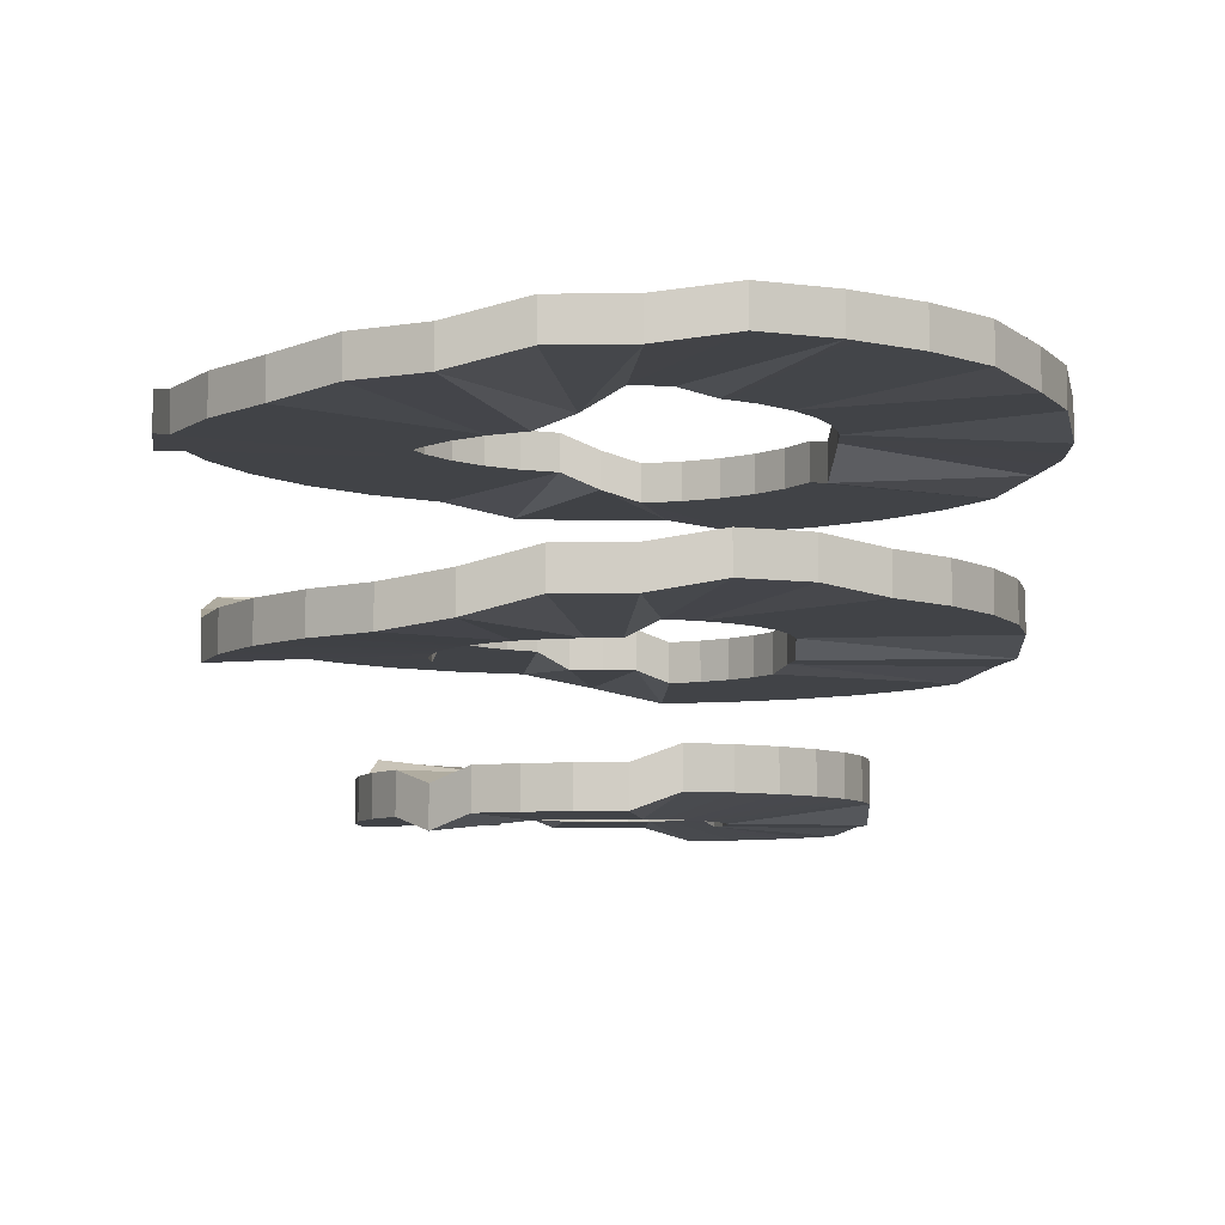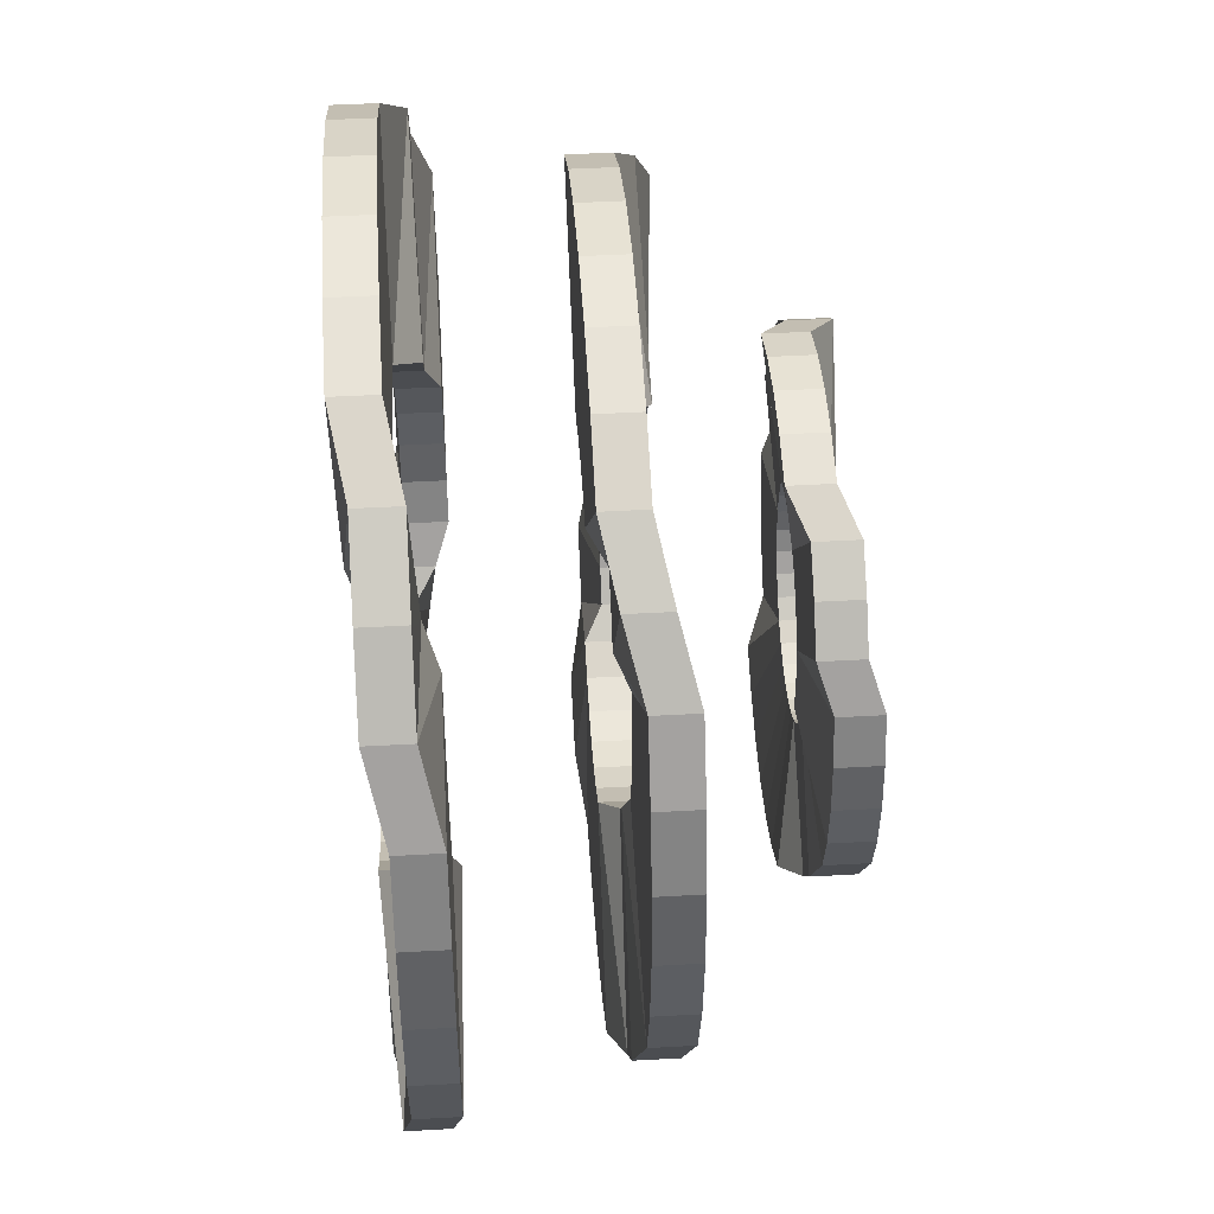
<metadata>
{"format":"obj","ext":"obj","renderer":"f3d","projection":"perspective","resolution":1024,"background":"white","views":[{"elev":-7.3,"azim":131.7,"up":"+Y"},{"elev":45.8,"azim":-93.7,"up":"+Z"}]}
</metadata>
<code>
o Circle.004
v 4.215 -119.6 6.308
v 2.903 -119.6 7.01
v 2.903 -118.1 7.01
v 1.48 -119.6 7.441
v 1.48 -118.1 7.441
v -1e-06 -118.1 -15.21
v 2.967 -118.1 -14.92
v 2.967 -119.6 -14.92
v 8.45 -118.1 12.65
v 5.82 -118.1 14.05
v 5.82 -119.6 14.05
v -8.45 -118.6 12.65
v -8.45 -120.1 12.65
v -5.82 -119.6 14.05
v -2.967 -118.4 -14.92
v -1e-06 -119.6 -15.21
v 10.75 -118.9 10.75
v 8.45 -119.6 12.65
v -2.967 -118.1 14.92
v -5.82 -118.1 14.05
v -5.82 -118.4 -14.05
v -2.967 -119.9 -14.92
v 12.65 -118.9 8.45
v 10.75 -120.4 10.75
v 0 -118.1 15.21
v -2.967 -119.6 14.92
v -8.45 -118.9 -12.65
v -5.82 -119.9 -14.05
v 14.05 -119.5 5.82
v 12.65 -120.4 8.45
v -10.75 -118.9 -10.75
v -8.45 -120.4 -12.65
v 14.92 -119.5 2.967
v 14.05 -121 5.82
v -12.65 -118.9 -8.45
v -10.75 -120.4 -10.75
v 15.21 -119.5 -4e-06
v 14.92 -121 2.967
v -14.05 -119.2 -5.82
v -12.65 -120.4 -8.45
v 15.21 -121 -4e-06
v 14.92 -120.7 -2.967
v -14.92 -119.2 -2.967
v -14.05 -120.7 -5.82
v 14.05 -119.2 -5.82
v 14.92 -119.2 -2.967
v -15.21 -119.2 -3e-06
v -14.92 -120.7 -2.967
v 14.05 -120.7 -5.82
v 12.65 -120.1 -8.45
v -14.92 -119.2 2.967
v -15.21 -120.7 -3e-06
v 10.75 -118.6 -10.75
v 12.65 -118.6 -8.45
v -14.05 -119.2 5.82
v -14.92 -120.7 2.967
v 10.75 -120.1 -10.75
v 8.45 -119.6 -12.65
v -14.05 -120.7 5.82
v -12.65 -120.1 8.45
v 5.82 -118.1 -14.05
v 8.45 -118.1 -12.65
v 2.967 -118.1 14.92
v 0 -119.6 15.21
v -10.75 -118.6 10.75
v -12.65 -118.6 8.45
v 5.82 -119.6 -14.05
v 2.967 -119.6 14.92
v -10.75 -120.1 10.75
v 0 -118.1 7.587
v 4.215 -118.1 6.308
v 5.365 -119 5.365
v 6.308 -119 4.215
v 7.01 -119.5 2.903
v 7.587 -119.5 -3e-06
v 7.441 -119.5 1.48
v 7.441 -119.5 -1.48
v 7.01 -119.5 -2.903
v 6.308 -119 -4.215
v 5.365 -118.1 -5.365
v 4.215 -118.1 -6.308
v 1.48 -118.4 -7.441
v 2.903 -118.4 -7.01
v -1e-06 -118.4 -7.587
v -1.48 -118.4 -7.441
v -4.215 -118.4 -6.308
v -2.903 -118.4 -7.01
v -5.365 -118.4 -5.365
v -6.308 -119.5 -4.215
v -7.441 -119.2 -1.48
v -7.01 -119.2 -2.903
v -7.587 -119.2 -3e-06
v -7.441 -119.2 1.48
v -6.308 -119.2 4.215
v -7.01 -119.2 2.903
v -5.365 -118.7 5.365
v -4.215 -118.1 6.308
v -1.48 -118.1 7.441
v -2.903 -118.1 7.01
v 0 -119.6 7.587
v 5.365 -120.5 5.365
v 6.308 -120.5 4.215
v 7.01 -121 2.903
v 7.441 -121 1.48
v 7.587 -121 -3e-06
v 7.441 -121 -1.48
v 7.01 -121 -2.903
v 6.308 -120.5 -4.215
v 5.365 -119.6 -5.365
v 4.215 -119.6 -6.308
v 2.903 -119.9 -7.01
v 1.48 -119.9 -7.441
v -1e-06 -119.9 -7.587
v -1.48 -119.9 -7.441
v -2.903 -119.9 -7.01
v -4.215 -119.9 -6.308
v -5.365 -119.9 -5.365
v -6.308 -121 -4.215
v -7.01 -120.7 -2.903
v -7.441 -120.7 -1.48
v -7.587 -120.7 -3e-06
v -7.441 -120.7 1.48
v -7.01 -120.7 2.903
v -6.308 -120.7 4.215
v -5.365 -120.2 5.365
v -4.215 -119.6 6.308
v -2.903 -119.6 7.01
v -1.48 -119.6 7.441
v 2.328 -126.3 5.62
v 2.328 -124.9 5.62
v 3.379 -125.8 5.057
v 1.187 -126.3 5.966
v 1.187 -124.9 5.966
v -1e-06 -125.2 -13.53
v 2.64 -125.2 -13.27
v 2.64 -126.6 -13.27
v 7.517 -124.9 11.25
v 5.178 -124.9 12.5
v 5.178 -126.3 12.5
v -5.178 -124.9 12.5
v -7.517 -124.9 11.25
v -7.517 -126.3 11.25
v -2.64 -125.2 -13.27
v -1e-06 -126.6 -13.53
v 9.568 -125.6 9.568
v 7.517 -126.3 11.25
v -2.64 -124.9 13.27
v -5.178 -126.3 12.5
v -5.178 -125.2 -12.5
v -2.64 -126.6 -13.27
v 11.25 -126.2 7.517
v 9.568 -127.1 9.568
v 0 -124.9 13.53
v -2.64 -126.3 13.27
v -7.517 -125.2 -11.25
v -5.178 -126.6 -12.5
v 12.5 -126.2 5.178
v 11.25 -127.7 7.517
v -9.568 -125.6 -9.568
v -7.517 -126.6 -11.25
v 13.27 -126.2 2.64
v 12.5 -127.7 5.178
v -11.25 -125.6 -7.517
v -9.568 -127.1 -9.568
v 13.53 -126.2 -5e-06
v 13.27 -127.7 2.64
v -12.5 -126 -5.178
v -11.25 -127.1 -7.517
v 13.27 -126.2 -2.64
v 13.53 -127.7 -5e-06
v -13.27 -126 -2.64
v -12.5 -127.4 -5.178
v 13.27 -127.7 -2.64
v 12.5 -127.4 -5.178
v -13.53 -126 -4e-06
v -13.27 -127.4 -2.64
v 12.5 -126 -5.178
v 11.25 -126.8 -7.517
v -13.27 -126 2.64
v -13.53 -127.4 -4e-06
v 9.568 -125.4 -9.568
v 11.25 -125.4 -7.517
v -12.5 -126 5.178
v -13.27 -127.4 2.64
v 9.568 -126.8 -9.568
v 7.517 -126.3 -11.25
v -11.25 -126 7.517
v -12.5 -127.4 5.178
v 5.178 -124.9 -12.5
v 7.517 -124.9 -11.25
v 2.64 -124.9 13.27
v 0 -126.3 13.53
v -11.25 -127.4 7.517
v -9.568 -126.8 9.568
v 5.178 -126.3 -12.5
v 2.64 -126.3 13.27
v -9.568 -125.4 9.568
v 0 -124.9 6.083
v 5.057 -125.8 3.379
v 4.301 -125.8 4.301
v 5.62 -125.8 2.328
v 6.083 -125.8 -4e-06
v 5.966 -125.8 1.187
v 5.966 -125.8 -1.187
v 5.057 -125.8 -3.379
v 5.62 -125.8 -2.328
v 4.301 -125.8 -4.301
v 3.379 -125.2 -5.057
v 2.328 -125.2 -5.62
v -1e-06 -125.2 -6.083
v 1.187 -125.2 -5.966
v -1.187 -125.2 -5.966
v -3.379 -125.2 -5.057
v -2.328 -125.2 -5.62
v -4.301 -125.8 -4.301
v -5.057 -125.8 -3.379
v -5.62 -126 -2.328
v -6.083 -126 -4e-06
v -5.966 -126 -1.187
v -5.966 -126 1.187
v -5.62 -126 2.328
v -5.057 -125.5 3.379
v -3.379 -125.5 5.057
v -4.301 -125.5 4.301
v -2.328 -124.9 5.62
v -1.187 -124.9 5.966
v 0 -126.3 6.083
v 3.379 -127.2 5.057
v 4.301 -127.2 4.301
v 5.057 -127.2 3.379
v 5.62 -127.2 2.328
v 5.966 -127.2 1.187
v 6.083 -127.2 -4e-06
v 5.966 -127.2 -1.187
v 5.62 -127.2 -2.328
v 5.057 -127.2 -3.379
v 4.301 -127.2 -4.301
v 3.379 -126.6 -5.057
v 2.328 -126.6 -5.62
v 1.187 -126.6 -5.966
v -1e-06 -126.6 -6.083
v -1.187 -126.6 -5.966
v -2.328 -126.6 -5.62
v -3.379 -126.6 -5.057
v -4.301 -127.2 -4.301
v -5.057 -127.2 -3.379
v -5.62 -127.4 -2.328
v -5.966 -127.4 -1.187
v -6.083 -127.4 -4e-06
v -5.966 -127.4 1.187
v -5.62 -127.4 2.328
v -5.057 -126.9 3.379
v -4.301 -126.9 4.301
v -3.379 -126.9 5.057
v -2.328 -126.3 5.62
v -1.187 -126.3 5.966
v 1.447 -132.4 3.494
v 1.447 -130.9 3.494
v 2.101 -131.2 3.145
v 0.7379 -132.4 3.71
v 0.7379 -130.9 3.71
v -1e-06 -130.6 -8.414
v 1.641 -130.6 -8.252
v 1.641 -132.1 -8.252
v 4.675 -131.2 6.996
v 3.22 -130.3 7.773
v 3.22 -131.8 7.773
v -4.675 -130.9 6.996
v -4.675 -132.4 6.996
v -3.22 -131.8 7.773
v -1.641 -130.6 -8.252
v -1e-06 -132.1 -8.414
v 5.95 -131.2 5.95
v 4.675 -132.7 6.996
v -1.641 -130.3 8.252
v -3.22 -130.3 7.773
v -3.22 -130.6 -7.773
v -1.641 -132.1 -8.252
v 6.996 -131.2 4.675
v 5.95 -132.7 5.95
v 0 -130.3 8.414
v -1.641 -131.8 8.252
v -4.675 -130.6 -6.996
v -3.22 -132.1 -7.773
v 7.773 -131.2 3.22
v 6.996 -132.7 4.675
v -5.95 -131.2 -5.95
v -4.675 -132.1 -6.996
v 8.252 -131.2 1.641
v 7.773 -132.7 3.22
v -6.996 -131.2 -4.675
v -5.95 -132.7 -5.95
v 8.414 -131.7 -5e-06
v 8.252 -132.7 1.641
v -7.773 -131.4 -3.22
v -6.996 -132.7 -4.675
v 8.414 -133.2 -5e-06
v 8.252 -132.7 -1.641
v -8.252 -131.4 -1.641
v -7.773 -132.9 -3.22
v 7.773 -131.2 -3.22
v 8.252 -131.2 -1.641
v -8.414 -131.4 -5e-06
v -8.252 -132.9 -1.641
v 6.996 -131.2 -4.675
v 7.773 -132.7 -3.22
v -8.252 -131.4 1.641
v -8.414 -132.9 -5e-06
v 5.95 -131.2 -5.95
v 6.996 -132.7 -4.675
v -7.773 -131.4 3.22
v -8.252 -132.9 1.641
v 5.95 -132.7 -5.95
v 4.675 -132.1 -6.996
v -7.773 -132.9 3.22
v -6.996 -132.4 4.675
v 3.22 -130.6 -7.773
v 4.675 -130.6 -6.996
v 1.641 -130.3 8.252
v 0 -131.8 8.414
v -5.95 -130.9 5.95
v -6.996 -130.9 4.675
v 3.22 -132.1 -7.773
v 1.641 -131.8 8.252
v -5.95 -132.4 5.95
v 0 -130.9 3.782
v 2.675 -131.2 2.674
v 3.494 -131.2 1.447
v 3.145 -131.2 2.101
v 3.71 -131.2 0.7379
v 3.782 -131.2 -5e-06
v 3.71 -131.2 -0.7379
v 3.494 -131.2 -1.447
v 2.675 -131.2 -2.675
v 3.145 -131.2 -2.101
v 2.101 -131.2 -3.145
v 1.447 -131.2 -3.494
v 0 -131.2 -3.782
v 0.7379 -131.2 -3.71
v -0.7379 -131.2 -3.71
v -1.447 -131.2 -3.494
v -2.101 -131.2 -3.145
v -3.145 -131.2 -2.101
v -2.675 -131.2 -2.675
v -3.494 -131.2 -1.447
v -3.71 -130.9 -0.7379
v -3.71 -130.9 0.7379
v -3.782 -130.9 -5e-06
v -3.494 -130.9 1.447
v -2.675 -130.9 2.674
v -3.145 -130.9 2.101
v -2.101 -130.9 3.145
v -1.447 -130.9 3.494
v -0.7379 -130.9 3.71
v 0 -132.4 3.782
v 2.101 -132.7 3.145
v 2.675 -132.7 2.674
v 3.145 -132.7 2.101
v 3.494 -132.7 1.447
v 3.71 -132.7 0.7379
v 3.782 -132.7 -5e-06
v 3.71 -132.7 -0.7379
v 3.494 -132.7 -1.447
v 3.145 -132.7 -2.101
v 2.675 -132.7 -2.675
v 2.101 -132.7 -3.145
v 1.447 -132.7 -3.494
v 0.7379 -132.7 -3.71
v 0 -132.7 -3.782
v -0.7379 -132.7 -3.71
v -1.447 -132.7 -3.494
v -2.101 -132.7 -3.145
v -2.675 -132.7 -2.675
v -3.145 -132.7 -2.101
v -3.494 -132.7 -1.447
v -3.71 -132.4 -0.7379
v -3.782 -132.4 -5e-06
v -3.71 -132.4 0.7379
v -3.494 -132.4 1.447
v -3.145 -132.4 2.101
v -2.675 -132.4 2.674
v -2.101 -132.4 3.145
v -1.447 -132.4 3.494
v -0.7379 -132.4 3.71
f 1 2 3
f 2 4 5
f 6 7 8
f 9 10 11
f 12 13 14
f 15 6 16
f 17 9 18
f 19 20 14
f 21 15 22
f 23 17 24
f 25 19 26
f 27 21 28
f 29 23 30
f 31 27 32
f 33 29 34
f 35 31 36
f 37 33 38
f 39 35 40
f 37 41 42
f 43 39 44
f 45 46 42
f 47 43 48
f 45 49 50
f 51 47 52
f 53 54 50
f 55 51 56
f 53 57 58
f 55 59 60
f 61 62 58
f 63 25 64
f 65 66 60
f 7 61 67
f 10 63 68
f 12 65 69
f 5 70 25
f 5 63 10
f 71 3 10
f 71 9 17
f 72 17 23
f 73 23 29
f 74 29 33
f 75 76 33
f 77 75 37
f 78 77 46
f 79 78 45
f 79 54 53
f 80 53 62
f 81 62 61
f 82 83 61
f 82 7 6
f 84 6 15
f 85 15 21
f 86 87 21
f 88 86 27
f 88 31 35
f 89 35 39
f 90 91 39
f 92 90 43
f 93 92 47
f 93 51 55
f 94 95 55
f 96 94 66
f 96 65 12
f 97 12 20
f 98 99 20
f 98 19 25
f 100 4 68
f 4 2 11
f 2 1 18
f 1 101 24
f 101 102 30
f 102 103 34
f 103 104 38
f 104 105 41
f 106 42 41
f 107 49 42
f 108 50 49
f 108 109 57
f 109 110 58
f 110 111 67
f 112 8 67
f 112 113 16
f 113 114 22
f 114 115 28
f 116 32 28
f 117 36 32
f 117 118 40
f 118 119 44
f 120 48 44
f 120 121 52
f 121 122 56
f 122 123 59
f 124 60 59
f 125 69 60
f 125 126 13
f 126 127 14
f 128 26 14
f 128 100 64
f 1 71 72
f 102 101 72
f 102 73 74
f 104 103 74
f 105 104 76
f 106 105 75
f 107 106 77
f 108 107 78
f 109 108 79
f 110 109 80
f 110 81 83
f 112 111 83
f 113 112 82
f 114 113 84
f 115 114 85
f 116 115 87
f 117 116 86
f 117 88 89
f 119 118 89
f 120 119 91
f 121 120 90
f 122 121 92
f 123 122 93
f 124 123 95
f 125 124 94
f 126 125 96
f 127 126 97
f 128 127 99
f 100 128 98
f 4 100 70
f 129 130 131
f 129 132 133
f 134 135 136
f 137 138 139
f 140 141 142
f 143 134 144
f 145 137 146
f 147 140 148
f 149 143 150
f 151 145 152
f 153 147 154
f 155 149 156
f 157 151 158
f 159 155 160
f 161 157 162
f 163 159 164
f 165 161 166
f 167 163 168
f 169 165 170
f 171 167 172
f 169 173 174
f 175 171 176
f 177 174 178
f 179 175 180
f 181 182 178
f 183 179 184
f 181 185 186
f 187 183 188
f 189 190 186
f 191 153 192
f 187 193 194
f 135 189 195
f 138 191 196
f 197 194 142
f 198 153 191
f 133 191 138
f 130 138 137
f 131 137 145
f 199 200 145
f 201 199 151
f 201 157 161
f 202 203 161
f 204 202 165
f 204 169 177
f 205 206 177
f 207 205 182
f 208 207 181
f 208 190 189
f 209 189 135
f 210 211 135
f 212 210 134
f 212 143 149
f 213 214 149
f 213 155 159
f 215 159 163
f 216 163 167
f 217 167 171
f 218 219 171
f 220 218 175
f 220 179 183
f 221 183 187
f 222 187 197
f 223 224 197
f 225 223 141
f 225 140 147
f 198 226 147
f 227 132 196
f 132 129 139
f 129 228 146
f 228 229 152
f 230 158 152
f 230 231 162
f 231 232 166
f 232 233 170
f 233 234 173
f 234 235 174
f 236 178 174
f 237 185 178
f 238 186 185
f 238 239 195
f 239 240 136
f 241 144 136
f 241 242 150
f 242 243 156
f 244 160 156
f 244 245 164
f 245 246 168
f 246 247 172
f 247 248 176
f 248 249 180
f 249 250 184
f 250 251 188
f 251 252 193
f 252 253 194
f 254 142 194
f 255 148 142
f 255 256 154
f 227 192 154
f 229 228 131
f 230 229 200
f 231 230 199
f 232 231 201
f 233 232 203
f 234 233 202
f 235 234 204
f 236 235 206
f 237 236 205
f 238 237 207
f 239 238 208
f 240 239 209
f 241 240 211
f 242 241 210
f 243 242 212
f 244 243 214
f 244 213 215
f 246 245 215
f 246 216 217
f 248 247 217
f 249 248 219
f 250 249 218
f 251 250 220
f 252 251 221
f 253 252 222
f 254 253 224
f 255 254 223
f 256 255 225
f 227 256 226
f 132 227 198
f 257 258 259
f 257 260 261
f 262 263 264
f 265 266 267
f 268 269 270
f 271 262 272
f 273 265 274
f 275 276 270
f 277 271 278
f 279 273 280
f 281 275 282
f 283 277 284
f 285 279 286
f 287 283 288
f 289 285 290
f 291 287 292
f 293 289 294
f 295 291 296
f 293 297 298
f 299 295 300
f 301 302 298
f 303 299 304
f 305 301 306
f 307 303 308
f 309 305 310
f 311 307 312
f 309 313 314
f 311 315 316
f 317 318 314
f 319 281 320
f 321 322 316
f 263 317 323
f 266 319 324
f 268 321 325
f 261 326 281
f 258 261 319
f 258 266 265
f 259 265 273
f 327 273 279
f 328 329 279
f 330 328 285
f 331 330 289
f 331 293 302
f 332 302 301
f 333 301 305
f 334 335 305
f 336 334 309
f 337 336 318
f 337 317 263
f 338 339 263
f 340 338 262
f 341 340 271
f 341 277 283
f 342 283 287
f 343 344 287
f 345 343 291
f 345 295 299
f 346 299 303
f 347 348 303
f 347 307 311
f 349 311 322
f 350 351 322
f 352 350 321
f 353 352 268
f 354 353 276
f 354 275 281
f 355 260 324
f 257 267 324
f 257 356 274
f 356 357 280
f 357 358 286
f 359 290 286
f 359 360 294
f 361 297 294
f 361 362 298
f 362 363 306
f 363 364 310
f 364 365 313
f 366 314 313
f 367 323 314
f 367 368 264
f 369 272 264
f 370 278 272
f 370 371 284
f 371 372 288
f 372 373 292
f 373 374 296
f 375 300 296
f 375 376 304
f 376 377 308
f 378 312 308
f 378 379 315
f 379 380 316
f 381 325 316
f 381 382 269
f 383 270 269
f 384 282 270
f 384 355 320
f 357 356 259
f 358 357 327
f 359 358 329
f 360 359 328
f 361 360 330
f 362 361 331
f 363 362 332
f 364 363 333
f 365 364 335
f 366 365 334
f 367 366 336
f 368 367 337
f 369 368 339
f 370 369 338
f 371 370 340
f 372 371 341
f 373 372 342
f 374 373 344
f 375 374 343
f 376 375 345
f 377 376 346
f 378 377 348
f 379 378 347
f 380 379 349
f 381 380 351
f 382 381 350
f 383 382 352
f 384 383 353
f 355 384 354
f 260 355 326
f 1 3 71
f 2 5 3
f 6 8 16
f 9 11 18
f 12 14 20
f 15 16 22
f 17 18 24
f 19 14 26
f 21 22 28
f 23 24 30
f 25 26 64
f 27 28 32
f 29 30 34
f 31 32 36
f 33 34 38
f 35 36 40
f 37 38 41
f 39 40 44
f 37 42 46
f 43 44 48
f 45 42 49
f 47 48 52
f 45 50 54
f 51 52 56
f 53 50 57
f 55 56 59
f 53 58 62
f 55 60 66
f 61 58 67
f 63 64 68
f 65 60 69
f 7 67 8
f 10 68 11
f 12 69 13
f 5 25 63
f 5 10 3
f 71 10 9
f 71 17 72
f 72 23 73
f 73 29 74
f 74 33 76
f 75 33 37
f 77 37 46
f 78 46 45
f 79 45 54
f 79 53 80
f 80 62 81
f 81 61 83
f 82 61 7
f 82 6 84
f 84 15 85
f 85 21 87
f 86 21 27
f 88 27 31
f 88 35 89
f 89 39 91
f 90 39 43
f 92 43 47
f 93 47 51
f 93 55 95
f 94 55 66
f 96 66 65
f 96 12 97
f 97 20 99
f 98 20 19
f 98 25 70
f 100 68 64
f 4 11 68
f 2 18 11
f 1 24 18
f 101 30 24
f 102 34 30
f 103 38 34
f 104 41 38
f 106 41 105
f 107 42 106
f 108 49 107
f 108 57 50
f 109 58 57
f 110 67 58
f 112 67 111
f 112 16 8
f 113 22 16
f 114 28 22
f 116 28 115
f 117 32 116
f 117 40 36
f 118 44 40
f 120 44 119
f 120 52 48
f 121 56 52
f 122 59 56
f 124 59 123
f 125 60 124
f 125 13 69
f 126 14 13
f 128 14 127
f 128 64 26
f 1 72 101
f 102 72 73
f 102 74 103
f 104 74 76
f 105 76 75
f 106 75 77
f 107 77 78
f 108 78 79
f 109 79 80
f 110 80 81
f 110 83 111
f 112 83 82
f 113 82 84
f 114 84 85
f 115 85 87
f 116 87 86
f 117 86 88
f 117 89 118
f 119 89 91
f 120 91 90
f 121 90 92
f 122 92 93
f 123 93 95
f 124 95 94
f 125 94 96
f 126 96 97
f 127 97 99
f 128 99 98
f 100 98 70
f 4 70 5
f 129 131 228
f 129 133 130
f 134 136 144
f 137 139 146
f 140 142 148
f 143 144 150
f 145 146 152
f 147 148 154
f 149 150 156
f 151 152 158
f 153 154 192
f 155 156 160
f 157 158 162
f 159 160 164
f 161 162 166
f 163 164 168
f 165 166 170
f 167 168 172
f 169 170 173
f 171 172 176
f 169 174 177
f 175 176 180
f 177 178 182
f 179 180 184
f 181 178 185
f 183 184 188
f 181 186 190
f 187 188 193
f 189 186 195
f 191 192 196
f 187 194 197
f 135 195 136
f 138 196 139
f 197 142 141
f 198 191 133
f 133 138 130
f 130 137 131
f 131 145 200
f 199 145 151
f 201 151 157
f 201 161 203
f 202 161 165
f 204 165 169
f 204 177 206
f 205 177 182
f 207 182 181
f 208 181 190
f 208 189 209
f 209 135 211
f 210 135 134
f 212 134 143
f 212 149 214
f 213 149 155
f 213 159 215
f 215 163 216
f 216 167 217
f 217 171 219
f 218 171 175
f 220 175 179
f 220 183 221
f 221 187 222
f 222 197 224
f 223 197 141
f 225 141 140
f 225 147 226
f 198 147 153
f 227 196 192
f 132 139 196
f 129 146 139
f 228 152 146
f 230 152 229
f 230 162 158
f 231 166 162
f 232 170 166
f 233 173 170
f 234 174 173
f 236 174 235
f 237 178 236
f 238 185 237
f 238 195 186
f 239 136 195
f 241 136 240
f 241 150 144
f 242 156 150
f 244 156 243
f 244 164 160
f 245 168 164
f 246 172 168
f 247 176 172
f 248 180 176
f 249 184 180
f 250 188 184
f 251 193 188
f 252 194 193
f 254 194 253
f 255 142 254
f 255 154 148
f 227 154 256
f 229 131 200
f 230 200 199
f 231 199 201
f 232 201 203
f 233 203 202
f 234 202 204
f 235 204 206
f 236 206 205
f 237 205 207
f 238 207 208
f 239 208 209
f 240 209 211
f 241 211 210
f 242 210 212
f 243 212 214
f 244 214 213
f 244 215 245
f 246 215 216
f 246 217 247
f 248 217 219
f 249 219 218
f 250 218 220
f 251 220 221
f 252 221 222
f 253 222 224
f 254 224 223
f 255 223 225
f 256 225 226
f 227 226 198
f 132 198 133
f 257 259 356
f 257 261 258
f 262 264 272
f 265 267 274
f 268 270 276
f 271 272 278
f 273 274 280
f 275 270 282
f 277 278 284
f 279 280 286
f 281 282 320
f 283 284 288
f 285 286 290
f 287 288 292
f 289 290 294
f 291 292 296
f 293 294 297
f 295 296 300
f 293 298 302
f 299 300 304
f 301 298 306
f 303 304 308
f 305 306 310
f 307 308 312
f 309 310 313
f 311 312 315
f 309 314 318
f 311 316 322
f 317 314 323
f 319 320 324
f 321 316 325
f 263 323 264
f 266 324 267
f 268 325 269
f 261 281 319
f 258 319 266
f 258 265 259
f 259 273 327
f 327 279 329
f 328 279 285
f 330 285 289
f 331 289 293
f 331 302 332
f 332 301 333
f 333 305 335
f 334 305 309
f 336 309 318
f 337 318 317
f 337 263 339
f 338 263 262
f 340 262 271
f 341 271 277
f 341 283 342
f 342 287 344
f 343 287 291
f 345 291 295
f 345 299 346
f 346 303 348
f 347 303 307
f 347 311 349
f 349 322 351
f 350 322 321
f 352 321 268
f 353 268 276
f 354 276 275
f 354 281 326
f 355 324 320
f 257 324 260
f 257 274 267
f 356 280 274
f 357 286 280
f 359 286 358
f 359 294 290
f 361 294 360
f 361 298 297
f 362 306 298
f 363 310 306
f 364 313 310
f 366 313 365
f 367 314 366
f 367 264 323
f 369 264 368
f 370 272 369
f 370 284 278
f 371 288 284
f 372 292 288
f 373 296 292
f 375 296 374
f 375 304 300
f 376 308 304
f 378 308 377
f 378 315 312
f 379 316 315
f 381 316 380
f 381 269 325
f 383 269 382
f 384 270 383
f 384 320 282
f 357 259 327
f 358 327 329
f 359 329 328
f 360 328 330
f 361 330 331
f 362 331 332
f 363 332 333
f 364 333 335
f 365 335 334
f 366 334 336
f 367 336 337
f 368 337 339
f 369 339 338
f 370 338 340
f 371 340 341
f 372 341 342
f 373 342 344
f 374 344 343
f 375 343 345
f 376 345 346
f 377 346 348
f 378 348 347
f 379 347 349
f 380 349 351
f 381 351 350
f 382 350 352
f 383 352 353
f 384 353 354
f 355 354 326
f 260 326 261

</code>
